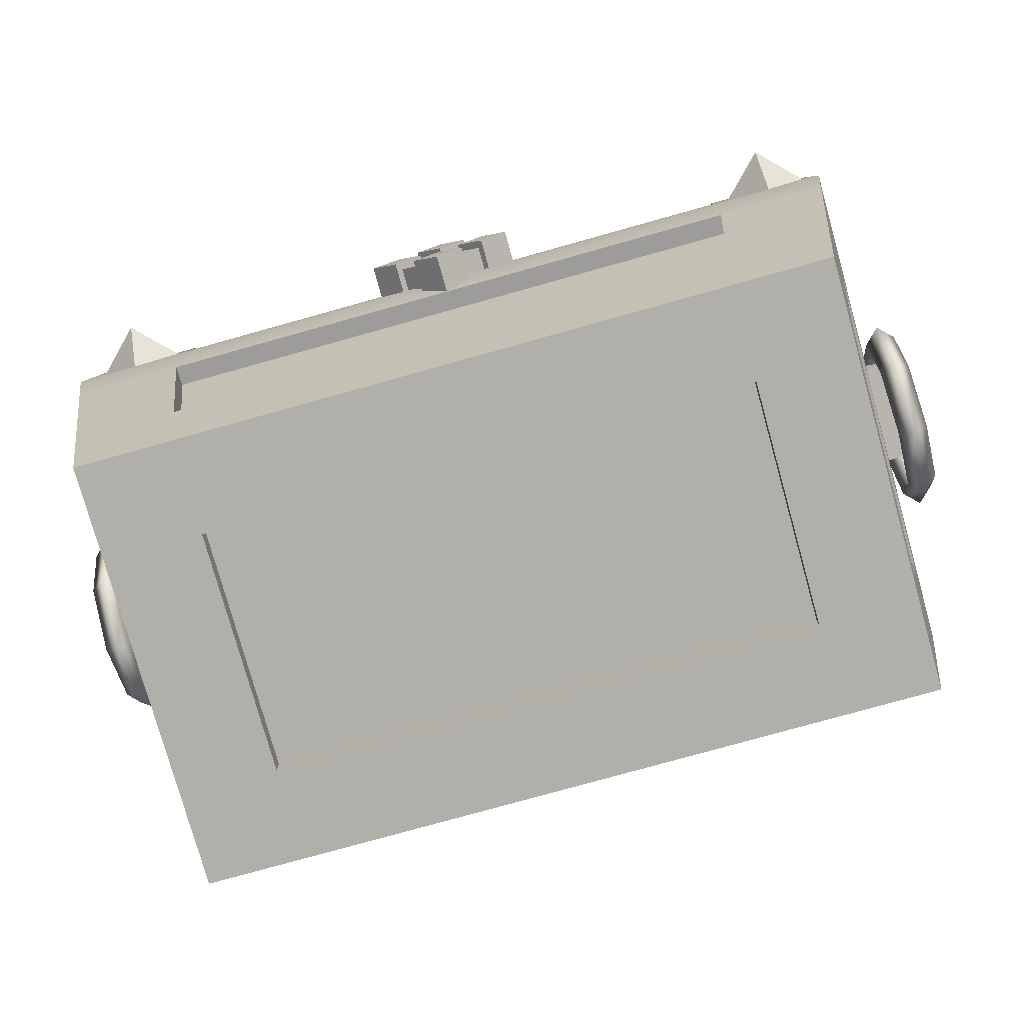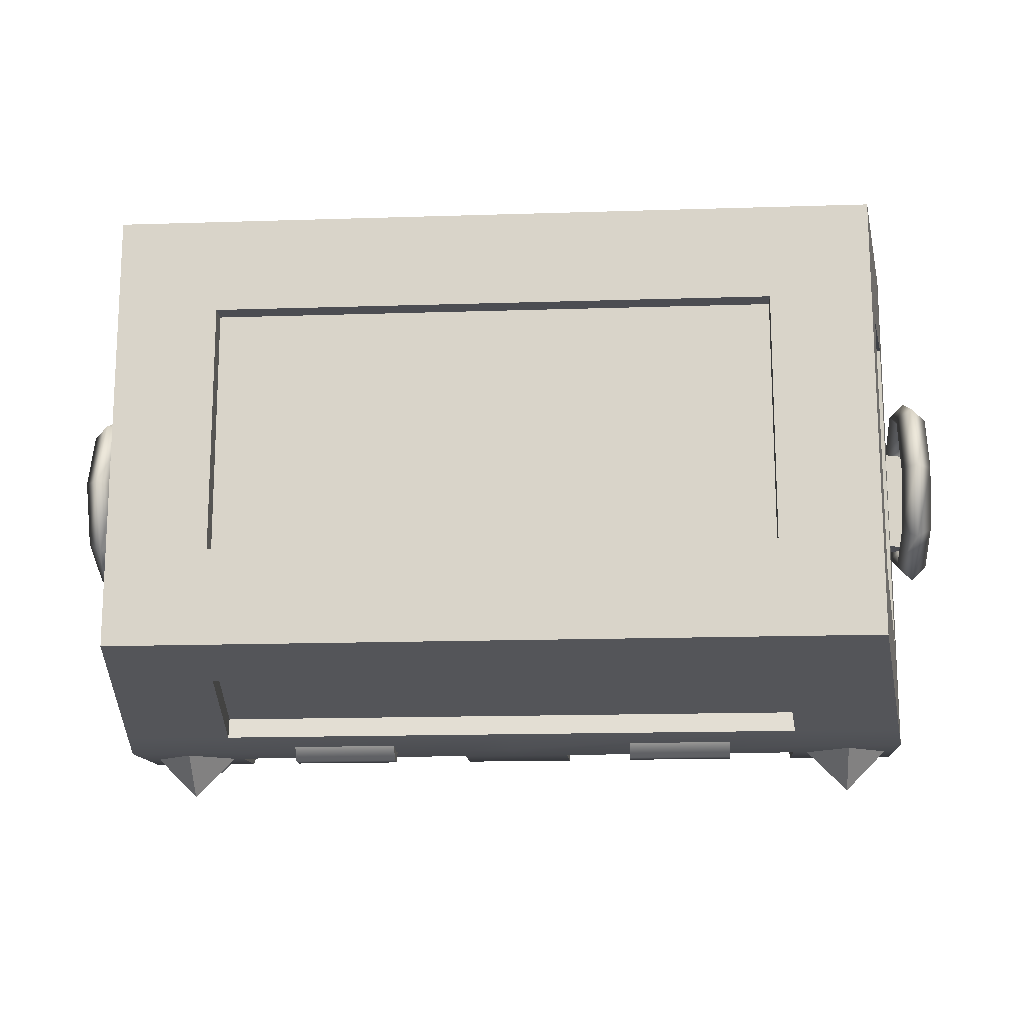
<metadata>
{"format":"obj","ext":"obj","renderer":"f3d","projection":"perspective","resolution":1024,"background":"white","views":[{"elev":-78.0,"azim":15.6,"up":"+Y"},{"elev":-16.3,"azim":3.8,"up":"+Z"}]}
</metadata>
<code>
o chest
v -0.5967 -0.503 0.349
v -0.6648 0.0126 0.4241
v 0.6648 0.0126 0.4241
v 0.5967 -0.503 0.349
v -0.5967 -0.503 -0.349
v -0.6648 0.0126 -0.4241
v 0.6648 0.0126 -0.4241
v 0.5967 -0.503 -0.349
v -0.6648 0.2163 0.409
v 0.6648 0.2163 0.409
v 0.6648 0.2163 -0.409
v -0.6648 0.2163 -0.409
v -0.6648 0.3925 0.2888
v 0.6648 0.3925 0.2888
v 0.6648 0.3925 -0.2888
v -0.6648 0.3925 -0.2888
v -0.6648 0.4851 0
v 0.6648 0.4851 0
v -0.4386 -0.503 0.349
v 0.4386 -0.503 0.349
v -0.4887 0.0126 0.4241
v 0.4887 0.0126 0.4241
v -0.4386 -0.503 -0.349
v 0.4386 -0.503 -0.349
v -0.4887 0.0126 -0.4241
v 0.4887 0.0126 -0.4241
v 0.4887 0.2163 0.409
v -0.4887 0.2163 0.409
v -0.4887 0.2163 -0.409
v 0.4887 0.2163 -0.409
v 0.4887 0.3925 0.2888
v -0.4887 0.3925 0.2888
v -0.4887 0.3925 -0.2888
v 0.4887 0.3925 -0.2888
v -0.4887 0.4851 0
v 0.4887 0.4851 0
v -0.6174 -0.3466 0.3718
v -0.654 -0.06911 0.4122
v 0.654 -0.06911 0.4122
v 0.6174 -0.3466 0.3718
v -0.6174 -0.3466 -0.3718
v -0.654 -0.06911 -0.4122
v 0.654 -0.06911 -0.4122
v 0.6174 -0.3466 -0.3718
v -0.4807 -0.06911 0.4122
v -0.4538 -0.3466 0.3718
v 0.4807 -0.06911 0.4122
v 0.4538 -0.3466 0.3718
v -0.4538 -0.3466 -0.3718
v -0.4807 -0.06911 -0.4122
v 0.4538 -0.3466 -0.3718
v 0.4807 -0.06911 -0.4122
v -0.08784 0.0126 0.4241
v 0.08784 0.0126 0.4241
v -0.08784 0.0126 -0.4241
v 0.08784 0.0126 -0.4241
v 0.09122 0.2163 0.409
v -0.09122 0.2163 0.409
v -0.09122 0.2163 -0.409
v 0.09122 0.2163 -0.409
v 0.09122 0.3925 0.2888
v -0.09122 0.3925 0.2888
v -0.09122 0.3925 -0.2888
v 0.09122 0.3925 -0.2888
v -0.09122 0.4851 0
v 0.09122 0.4851 0
v -0.6648 0.1144 0.4166
v 0.6648 0.1144 0.4166
v 0.6648 0.1144 -0.4166
v -0.6648 0.1144 -0.4166
v 0.4887 0.1144 0.4166
v -0.4887 0.1144 0.4166
v -0.4887 0.1144 -0.4166
v 0.4887 0.1144 -0.4166
v -0.08953 0.1144 0.4166
v 0.08953 0.1144 0.4166
v -0.08953 0.1144 -0.4166
v 0.08953 0.1144 -0.4166
v -0.6648 0.1003 -0.2651
v -0.6648 0.1003 0.2651
v -0.6648 0.1869 0.2555
v -0.6648 0.2924 0.1774
v -0.6648 0.3439 0
v -0.6648 0.2924 -0.1774
v -0.6648 0.1869 -0.2555
v 0.6648 0.1003 0.2651
v 0.6648 0.1003 -0.2651
v 0.6648 0.1869 -0.2555
v 0.6648 0.2924 -0.1774
v 0.6648 0.3439 0
v 0.6648 0.2924 0.1774
v 0.6648 0.1869 0.2555
v -0.5967 -0.503 0.1971
v -0.5967 -0.503 -0.1971
v -0.6648 0.0126 0.2703
v -0.6648 0.0126 -0.2703
v 0.6648 0.0126 0.2703
v 0.6648 0.0126 -0.2703
v 0.5967 -0.503 0.1971
v 0.5967 -0.503 -0.1971
v -0.4386 -0.503 0.1971
v -0.4386 -0.503 -0.1971
v 0.4386 -0.503 0.1971
v 0.4386 -0.503 -0.1971
v 0.654 -0.06911 -0.2628
v 0.654 -0.06911 0.2628
v 0.6174 -0.3466 -0.21
v 0.6174 -0.3466 0.21
v -0.6174 -0.3466 -0.21
v -0.6174 -0.3466 0.21
v -0.654 -0.06911 -0.2628
v -0.654 -0.06911 0.2628
v -0.6215 -0.06482 -0.2628
v -0.5849 -0.3423 -0.21
v -0.5849 -0.3423 0.21
v -0.6215 -0.06482 0.2628
v 0.5849 -0.3423 -0.21
v 0.6215 -0.06482 -0.2628
v 0.6215 -0.06482 0.2628
v 0.5849 -0.3423 0.21
v -0.4386 -0.4702 -0.1971
v 0.4386 -0.4702 -0.1971
v 0.4386 -0.4702 0.1971
v -0.4386 -0.4702 0.1971
v 0.632 0.1003 0.2651
v 0.632 0.1003 -0.2651
v 0.632 0.1869 -0.2555
v 0.632 0.2924 -0.1774
v 0.632 0.3439 0
v 0.632 0.2924 0.1774
v 0.632 0.1869 0.2555
v -0.632 0.1003 -0.2651
v -0.632 0.1003 0.2651
v -0.632 0.1869 0.2555
v -0.632 0.2924 0.1774
v -0.632 0.3439 0
v -0.632 0.2924 -0.1774
v -0.632 0.1869 -0.2555
v -0.4538 -0.3419 -0.3393
v -0.4807 -0.06438 -0.3798
v 0.4807 -0.06438 -0.3798
v 0.4538 -0.3419 -0.3393
v -0.4807 -0.06438 0.3798
v -0.4538 -0.3419 0.3393
v 0.4538 -0.3419 0.3393
v 0.4807 -0.06438 0.3798
v -0.4887 0.2051 0.377
v -0.4887 0.2051 -0.377
v -0.4887 0.3647 0.268
v -0.4887 0.3647 -0.268
v -0.4887 0.4507 0
v -0.09122 0.2051 0.377
v -0.09122 0.2051 -0.377
v -0.09122 0.3647 0.268
v -0.09122 0.3647 -0.268
v -0.09122 0.4507 0
v -0.4887 0.112 0.3839
v -0.08953 0.112 0.3839
v -0.08953 0.112 -0.3839
v -0.4887 0.112 -0.3839
v 0.4887 0.2051 0.377
v 0.4887 0.2051 -0.377
v 0.4887 0.3647 0.268
v 0.4887 0.3647 -0.268
v 0.4887 0.4507 0
v 0.09122 0.2051 0.377
v 0.09122 0.2051 -0.377
v 0.09122 0.3647 0.268
v 0.09122 0.3647 -0.268
v 0.09122 0.4507 0
v 0.08953 0.112 0.3839
v 0.4887 0.112 0.3839
v 0.4887 0.112 -0.3839
v 0.08953 0.112 -0.3839
v -0.6648 0.1003 0
v 0.6648 0.1003 0
v -0.5967 -0.503 0
v -0.6648 0.0126 0
v 0.6648 0.0126 0
v 0.5967 -0.503 0
v -0.4386 -0.503 0
v 0.4386 -0.503 0
v 0.654 -0.06911 0
v 0.6174 -0.3466 -2.754e-17
v -0.6174 -0.3466 -2.754e-17
v -0.654 -0.06911 0
v -0.5849 -0.3423 -2.754e-17
v -0.6215 -0.06482 0
v 0.6215 -0.06482 0
v 0.5849 -0.3423 -2.754e-17
v 0.4386 -0.4702 0
v -0.4386 -0.4702 0
v 0.632 0.1003 0
v -0.632 0.1003 0
v -5.508e-17 -0.503 0.349
v -5.508e-17 -0.503 -0.349
v -5.508e-17 -0.3466 0.3718
v -2.754e-17 -0.06911 0.4122
v -2.754e-17 -0.3466 -0.3718
v -2.754e-17 -0.06911 -0.4122
v -3.442e-17 0.0126 0.4241
v -3.442e-17 0.0126 -0.4241
v 0 0.1144 0.4166
v -4.131e-17 0.1144 -0.4166
v -5.508e-17 -0.503 0.1971
v -5.508e-17 -0.503 -0.1971
v -5.508e-17 -0.4702 -0.1971
v -5.508e-17 -0.4702 0.1971
v -2.754e-17 -0.06438 -0.3798
v -2.754e-17 -0.3419 -0.3393
v -5.508e-17 -0.3419 0.3393
v -2.754e-17 -0.06438 0.3798
v -5.508e-17 -0.4702 0
v -0.374 -0.01646 -0.4183
v -0.374 0.04166 -0.4183
v -0.2025 0.04166 -0.4183
v -0.2025 -0.01646 -0.4183
v -0.374 0.0005769 -0.4419
v -0.374 0.02462 -0.4419
v -0.2025 0.02462 -0.4419
v -0.2025 0.0005769 -0.4419
v 0.2025 -0.01646 -0.4183
v 0.2025 0.04166 -0.4183
v 0.374 0.04166 -0.4183
v 0.374 -0.01646 -0.4183
v 0.2025 0.0005769 -0.4419
v 0.2025 0.02462 -0.4419
v 0.374 0.02462 -0.4419
v 0.374 0.0005769 -0.4419
v 0.6594 -0.02825 0.08271
v 0.6594 0.05964 0.08271
v 0.7161 0.03872 0.08271
v 0.7161 -0.007329 0.08271
v 0.6594 -0.02825 -0.08271
v 0.6594 0.05964 -0.08271
v 0.7161 0.03872 -0.08271
v 0.7161 -0.007329 -0.08271
v 0.6873 0.0319 0.112
v 0.6873 -0.07995 0.1583
v 0.6873 -0.1918 0.112
v 0.6873 -0.2381 0.0001175
v 0.6873 -0.1918 -0.1117
v 0.6873 -0.07995 -0.1581
v 0.6873 0.0319 -0.1117
v 0.6635 0.0151 0.09517
v 0.6635 -0.07995 0.1345
v 0.6635 -0.175 0.09517
v 0.6635 -0.2144 0.0001175
v 0.6635 -0.175 -0.09493
v 0.6635 -0.07995 -0.1343
v 0.6635 0.0151 -0.09493
v 0.6873 -0.001705 0.07836
v 0.6873 -0.07995 0.1108
v 0.6873 -0.1582 0.07836
v 0.6873 -0.1906 0.0001175
v 0.6873 -0.1582 -0.07813
v 0.6873 -0.07995 -0.1105
v 0.6873 -0.001705 -0.07813
v 0.7111 0.0151 0.09517
v 0.7111 -0.07995 0.1345
v 0.7111 -0.175 0.09517
v 0.7111 -0.2144 0.0001175
v 0.7111 -0.175 -0.09493
v 0.7111 -0.07995 -0.1343
v 0.7111 0.0151 -0.09493
v -0.6594 -0.02825 -0.08271
v -0.6594 0.05964 -0.08271
v -0.7161 0.03872 -0.08271
v -0.7161 -0.007329 -0.08271
v -0.6594 -0.02825 0.08271
v -0.6594 0.05964 0.08271
v -0.7161 0.03872 0.08271
v -0.7161 -0.007329 0.08271
v -0.6873 0.0319 -0.112
v -0.6873 -0.07995 -0.1583
v -0.6873 -0.1918 -0.112
v -0.6873 -0.2381 -0.0001175
v -0.6873 -0.1918 0.1117
v -0.6873 -0.07995 0.1581
v -0.6873 0.0319 0.1117
v -0.6635 0.0151 -0.09517
v -0.6635 -0.07995 -0.1345
v -0.6635 -0.175 -0.09517
v -0.6635 -0.2144 -0.0001175
v -0.6635 -0.175 0.09493
v -0.6635 -0.07995 0.1343
v -0.6635 0.0151 0.09493
v -0.6873 -0.001705 -0.07836
v -0.6873 -0.07995 -0.1108
v -0.6873 -0.1582 -0.07836
v -0.6873 -0.1906 -0.0001175
v -0.6873 -0.1582 0.07813
v -0.6873 -0.07995 0.1105
v -0.6873 -0.001705 0.07813
v -0.7111 0.0151 -0.09517
v -0.7111 -0.07995 -0.1345
v -0.7111 -0.175 -0.09517
v -0.7111 -0.2144 -0.0001175
v -0.7111 -0.175 0.09493
v -0.7111 -0.07995 0.1343
v -0.7111 0.0151 0.09493
v -1.058e-17 -0.06506 0.4734
v -0.1194 0.05436 0.4734
v 7.974e-18 0.1738 0.4734
v 0.1194 0.05436 0.4734
v -8.07e-18 -0.04843 0.4021
v -0.1028 0.05436 0.4021
v 8.07e-18 0.1572 0.4021
v 0.1028 0.05436 0.4021
v 0.03426 -0.01417 0.4616
v 0.06853 0.0201 0.4616
v -0.06853 0.08863 0.4616
v -0.03426 0.1229 0.4616
v 0.03426 -0.01417 0.4021
v 0.06853 0.0201 0.4021
v -0.06853 0.08863 0.4021
v -0.03426 0.1229 0.4021
v -0.03426 -0.01417 0.4616
v -0.06853 0.0201 0.4616
v 0.03426 0.1229 0.4616
v 0.06853 0.08863 0.4616
v -0.03426 -0.01417 0.4021
v -0.06853 0.0201 0.4021
v 0.03426 0.1229 0.4021
v 0.06853 0.08863 0.4021
v -0.03426 0.05436 0.4616
v 0 0.0201 0.4616
v 0 0.08863 0.4616
v 0.03426 0.05436 0.4616
v 0 0.0201 0.4021
v -0.03426 0.05436 0.4021
v 0.03426 0.05436 0.4021
v 6.885e-18 0.08863 0.4021
v -0.1194 0.05436 0.4021
v -0.07684 0.09694 0.4734
v -0.07684 0.01178 0.4734
v -0.07684 0.09694 0.4021
v -0.03426 0.05436 0.4734
v -0.07684 0.01178 0.4021
v -1.068e-17 -0.06506 0.4021
v 0.04258 -0.02248 0.4734
v -0.04258 -0.02248 0.4734
v 0.04258 -0.02248 0.4021
v 0 0.0201 0.4734
v -0.04258 -0.02248 0.4021
v 8.07e-18 0.1738 0.4021
v -0.04258 0.1312 0.4734
v 0.04258 0.1312 0.4734
v -0.04258 0.1312 0.4021
v 0.04258 0.1312 0.4021
v 0 0.08863 0.4734
v 0.1194 0.05436 0.4021
v 0.07684 0.01178 0.4734
v 0.07684 0.09694 0.4734
v 0.03426 0.05436 0.4734
v 0.07684 0.09694 0.4021
v 0.07684 0.01178 0.4021
v 0.6471 0.4388 0.1444
v 0.5122 0.4388 0.1444
v 0.5796 0.503 0.1651
v 0.5796 0.4181 0.2086
v 0.5796 0.4595 0.08018
v 0.6471 0.1144 0.4166
v 0.5122 0.1144 0.4166
v 0.5796 0.1817 0.4118
v 0.5796 0.04713 0.4213
v 0.5796 0.1192 0.4839
v 0.6471 0.3044 0.3489
v 0.5122 0.3044 0.3489
v 0.5796 0.3421 0.4048
v 0.5796 0.2484 0.3866
v 0.5796 0.3603 0.3112
v 0.5122 0.4388 -0.1444
v 0.6471 0.4388 -0.1444
v 0.5796 0.503 -0.1651
v 0.5796 0.4181 -0.2086
v 0.5796 0.4595 -0.08018
v 0.5122 0.1144 -0.4166
v 0.6471 0.1144 -0.4166
v 0.5796 0.1817 -0.4118
v 0.5796 0.04713 -0.4213
v 0.5796 0.1192 -0.4839
v 0.5122 0.3044 -0.3489
v 0.6471 0.3044 -0.3489
v 0.5796 0.3421 -0.4048
v 0.5796 0.2484 -0.3866
v 0.5796 0.3603 -0.3112
v -0.505 0.4388 0.1444
v -0.6399 0.4388 0.1444
v -0.5724 0.503 0.1651
v -0.5724 0.4181 0.2086
v -0.5724 0.4595 0.08018
v -0.505 0.1144 0.4166
v -0.6399 0.1144 0.4166
v -0.5724 0.1817 0.4118
v -0.5724 0.04713 0.4213
v -0.5724 0.1192 0.4839
v -0.505 0.3044 0.3489
v -0.6399 0.3044 0.3489
v -0.5724 0.3421 0.4048
v -0.5724 0.2484 0.3866
v -0.5724 0.3603 0.3112
v -0.6399 0.4388 -0.1444
v -0.505 0.4388 -0.1444
v -0.5724 0.503 -0.1651
v -0.5724 0.4181 -0.2086
v -0.5724 0.4595 -0.08018
v -0.6399 0.1144 -0.4166
v -0.505 0.1144 -0.4166
v -0.5724 0.1817 -0.4118
v -0.5724 0.04713 -0.4213
v -0.5724 0.1192 -0.4839
v -0.6399 0.3044 -0.3489
v -0.505 0.3044 -0.3489
v -0.5724 0.3421 -0.4048
v -0.5724 0.2484 -0.3866
v -0.5724 0.3603 -0.3112
g chest_Chest
f 45 143 212 198
f 47 198 212 146
f 50 140 139 49
f 51 142 141 52
f 71 172 171 76
f 73 160 159 77
f 75 158 157 72
f 78 174 173 74
f 86 176 193 125
f 87 126 193 176
f 103 123 191 182
f 104 182 191 122
f 105 118 117 107
f 108 120 119 106
f 109 114 113 111
f 112 116 115 110
f 121 192 181 102
f 133 134 135 136 194
f 137 138 132 194 136
f 181 192 124 101
f 197 211 144 46
f 211 197 48 145
f 215 219 218 214
f 217 221 220 216
f 222 225 224 223
f 230 234 237 233
f 232 236 235 231
f 238 244 251 245
f 238 245 246 239
f 239 246 247 240
f 239 260 259 238
f 240 247 248 241
f 240 261 260 239
f 241 248 249 242
f 241 262 261 240
f 242 249 250 243
f 242 263 262 241
f 243 250 251 244
f 243 264 263 242
f 244 265 264 243
f 245 251 258 252
f 245 252 253 246
f 246 253 254 247
f 247 254 255 248
f 248 255 256 249
f 249 256 257 250
f 250 257 258 251
f 252 258 265 259
f 252 259 260 253
f 253 260 261 254
f 254 261 262 255
f 255 262 263 256
f 256 263 264 257
f 257 264 265 258
f 259 265 244 238
f 267 271 270 266
f 269 273 272 268
f 274 280 287 281
f 274 281 282 275
f 275 282 283 276
f 275 296 295 274
f 276 283 284 277
f 276 297 296 275
f 277 284 285 278
f 277 298 297 276
f 278 285 286 279
f 278 299 298 277
f 279 286 287 280
f 279 300 299 278
f 280 301 300 279
f 281 287 294 288
f 281 288 289 282
f 282 289 290 283
f 283 290 291 284
f 284 291 292 285
f 285 292 293 286
f 286 293 294 287
f 288 294 301 295
f 288 295 296 289
f 289 296 297 290
f 290 297 298 291
f 291 298 299 292
f 292 299 300 293
f 293 300 301 294
f 295 301 280 274
f 305 353 357 352
f 310 314 315 311
f 312 335 338 326
f 313 328 351 347
f 316 337 335 312
f 319 323 322 318
f 321 325 324 320
f 334 339 336 303
f 342 345 340 302
f 347 349 317 313
f 348 350 346 304
f 360 361 358
f 360 362 359
f 363 367 366
f 364 367 365
f 370 371 368
f 370 372 369
f 376 374 377 373
f 378 381 379 380
f 383 387 385
f 384 386 385
f 391 389 392 388
f 393 397 396
f 394 397 395
f 401 399 402 398
f 405 406 403
f 405 407 404
f 410 412 408
f 411 412 409
f 416 414 417 413
f 27 31 163 161
f 28 147 149 32
f 29 33 150 148
f 30 162 164 34
f 31 36 165 163
f 33 35 151 150
f 34 164 165 36
f 35 32 149 151
f 46 144 143 45
f 47 146 145 48
f 57 166 168 61
f 58 62 154 152
f 59 153 155 63
f 60 64 169 167
f 62 65 156 154
f 63 155 156 65
f 64 66 170 169
f 66 61 168 170
f 72 157 147 28
f 74 173 162 30
f 76 171 166 57
f 77 159 153 59
f 79 175 194 132
f 80 133 194 175
f 86 125 131 92
f 88 127 126 87
f 89 128 127 88
f 90 129 128 89
f 91 130 129 90
f 92 131 130 91
f 102 206 207 121
f 104 122 207 206
f 107 117 190 184
f 108 184 190 120
f 111 113 188 186
f 112 186 188 116
f 140 209 210 139
f 141 142 210 209
f 148 160 73 29
f 152 158 75 58
f 161 172 71 27
f 167 174 78 60
f 183 189 118 105
f 185 187 114 109
f 187 185 110 115
f 189 183 106 119
f 205 208 123 103
f 208 205 101 124
f 214 217 216 215
f 223 227 226 222
f 225 229 228 224
f 230 233 232 231
f 235 236 237 234
f 266 269 268 267
f 271 272 273 270
f 302 340 343 341
f 303 336 338 335
f 304 347 351 348
f 311 315 357 353
f 313 317 316 312
f 318 342 344 327
f 322 345 342 318
f 352 356 354 305
f 353 355 329 311
f 358 362 360
f 359 361 360
f 365 367 363
f 366 367 364
f 368 372 370
f 369 371 370
f 373 377 375
f 374 376 375
f 378 382 381
f 379 382 380
f 386 384 387 383
f 388 392 390
f 389 391 390
f 393 396 394 395
f 398 402 400
f 399 401 400
f 406 404 407 403
f 408 412 411
f 409 412 410
f 415 416 413
f 415 417 414
f 2 95 112 38
f 3 97 86 68
f 4 99 108 40
f 5 94 109 41
f 6 96 79 70
f 7 98 105 43
f 9 81 80 67
f 10 92 91 14
f 11 88 87 69
f 12 85 84 16
f 13 82 81 9
f 14 91 90 18
f 15 89 88 11
f 16 84 83 17
f 17 83 82 13
f 18 90 89 15
f 37 110 93 1
f 38 112 110 37
f 39 106 97 3
f 40 108 106 39
f 41 109 111 42
f 42 111 96 6
f 43 105 107 44
f 44 107 100 8
f 50 200 209 140
f 52 141 209 200
f 67 80 95 2
f 68 86 92 10
f 69 87 98 7
f 70 79 85 12
f 93 110 185 177
f 96 178 175 79
f 97 106 183 179
f 105 98 179 183
f 109 94 177 185
f 114 187 188 113
f 115 116 188 187
f 118 189 190 117
f 119 120 190 189
f 121 207 213 192
f 122 191 213 207
f 123 208 213 191
f 124 192 213 208
f 126 127 128 129 193
f 130 131 125 193 129
f 139 210 199 49
f 144 211 212 143
f 145 146 212 211
f 147 157 158 152
f 148 150 155 153
f 150 151 156 155
f 151 149 154 156
f 152 154 149 147
f 153 159 160 148
f 161 163 168 166
f 162 173 174 167
f 163 165 170 168
f 166 171 172 161
f 167 169 164 162
f 169 170 165 164
f 175 178 95 80
f 176 179 98 87
f 178 186 112 95
f 179 176 86 97
f 180 184 108 99
f 184 180 100 107
f 186 178 96 111
f 199 210 142 51
f 214 218 221 217
f 216 220 219 215
f 219 220 221 218
f 222 226 229 225
f 224 228 227 223
f 227 228 229 226
f 231 235 234 230
f 233 237 236 232
f 266 270 273 269
f 268 272 271 267
f 302 341 344 342
f 305 354 355 353
f 319 326 338 336
f 320 348 351 328
f 324 350 348 320
f 335 337 334 303
f 336 339 323 319
f 346 349 347 304
f 361 359 362 358
f 363 366 364 365
f 371 369 372 368
f 375 376 373
f 375 377 374
f 380 382 378
f 381 382 379
f 385 386 383
f 385 387 384
f 390 391 388
f 390 392 389
f 395 397 393
f 396 397 394
f 400 401 398
f 400 402 399
f 403 407 405
f 404 406 405
f 408 411 409 410
f 413 417 415
f 414 416 415
f 1 93 101 19
f 8 100 104 24
f 19 101 205 195
f 20 103 99 4
f 20 195 205 103
f 23 102 94 5
f 79 132 138 85
f 81 134 133 80
f 82 135 134 81
f 83 136 135 82
f 84 137 136 83
f 85 138 137 84
f 99 103 182 180
f 100 180 182 104
f 102 181 177 94
f 104 206 196 24
f 177 181 101 93
f 196 206 102 23
f 310 341 343 314
f 321 329 355 354
f 327 344 341 310
f 354 356 325 321
f 1 19 46 37
f 2 38 45 21
f 3 22 47 39
f 4 40 48 20
f 6 70 73 25
f 7 26 74 69
f 9 28 32 13
f 9 67 72 28
f 10 14 31 27
f 11 30 34 15
f 11 69 74 30
f 12 16 33 29
f 13 32 35 17
f 14 18 36 31
f 15 34 36 18
f 16 17 35 33
f 21 45 198 201 53
f 21 72 67 2
f 22 54 201 198 47
f 23 49 199 196
f 24 51 44 8
f 24 196 199 51
f 25 50 42 6
f 25 73 77 55
f 26 56 78 74
f 27 71 68 10
f 29 73 70 12
f 37 46 45 38
f 39 47 48 40
f 41 49 23 5
f 42 50 49 41
f 43 52 26 7
f 44 51 52 43
f 48 197 195 20
f 52 200 202 56 26
f 53 75 72 21
f 55 77 204 202
f 55 202 200 50 25
f 56 202 204 78
f 57 61 62 58
f 58 75 203 76 57
f 59 63 64 60
f 60 78 204 77 59
f 61 66 65 62
f 63 65 66 64
f 68 71 22 3
f 71 76 54 22
f 76 203 201 54
f 195 197 46 19
f 201 203 75 53
f 306 340 345 322
f 307 334 337 316
f 308 346 350 324
f 309 352 357 315
f 311 329 327 310
f 312 326 328 313
f 314 330 332 315
f 314 343 340 306
f 315 332 325 309
f 316 331 323 307
f 317 333 331 316
f 317 349 346 308
f 318 327 326 319
f 320 328 329 321
f 322 330 314 306
f 323 331 330 322
f 323 339 334 307
f 324 333 317 308
f 325 332 333 324
f 325 356 352 309
f 327 329 328 326
f 331 333 332 330

</code>
